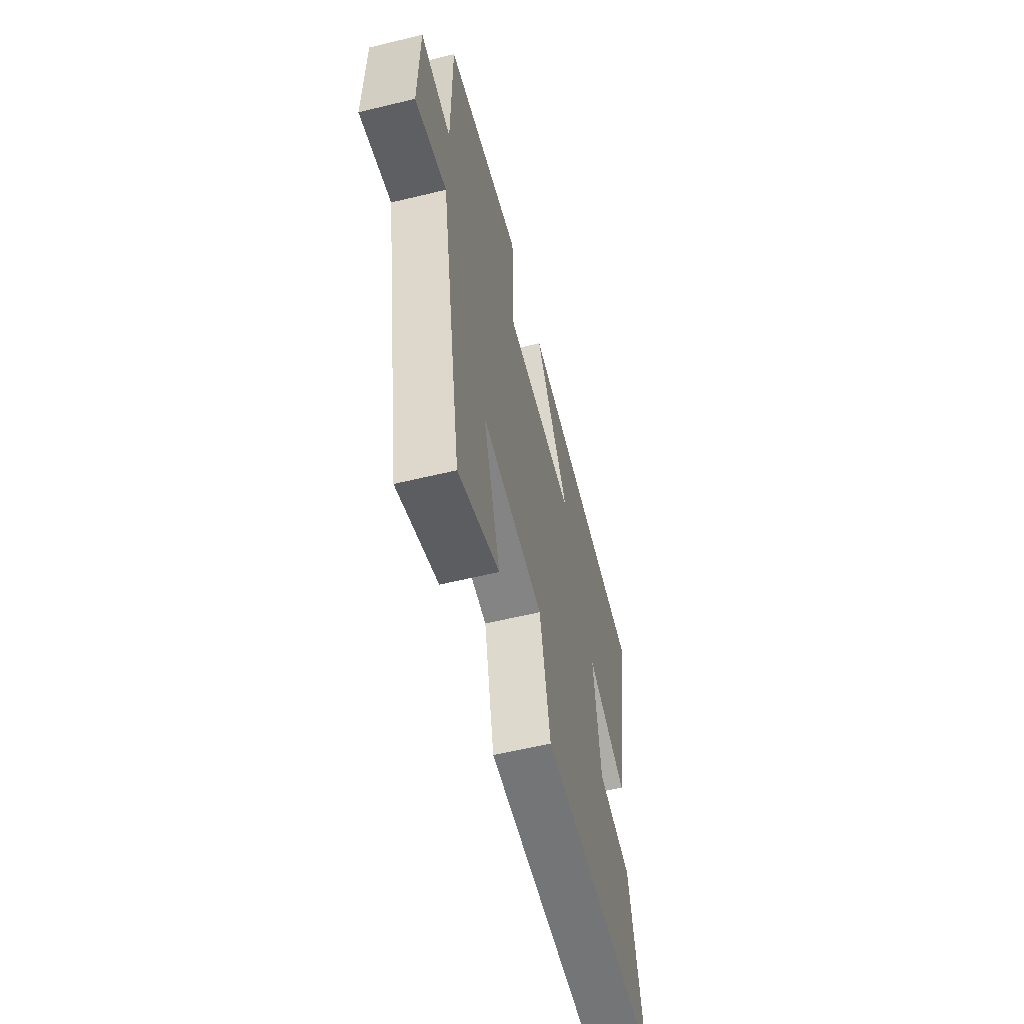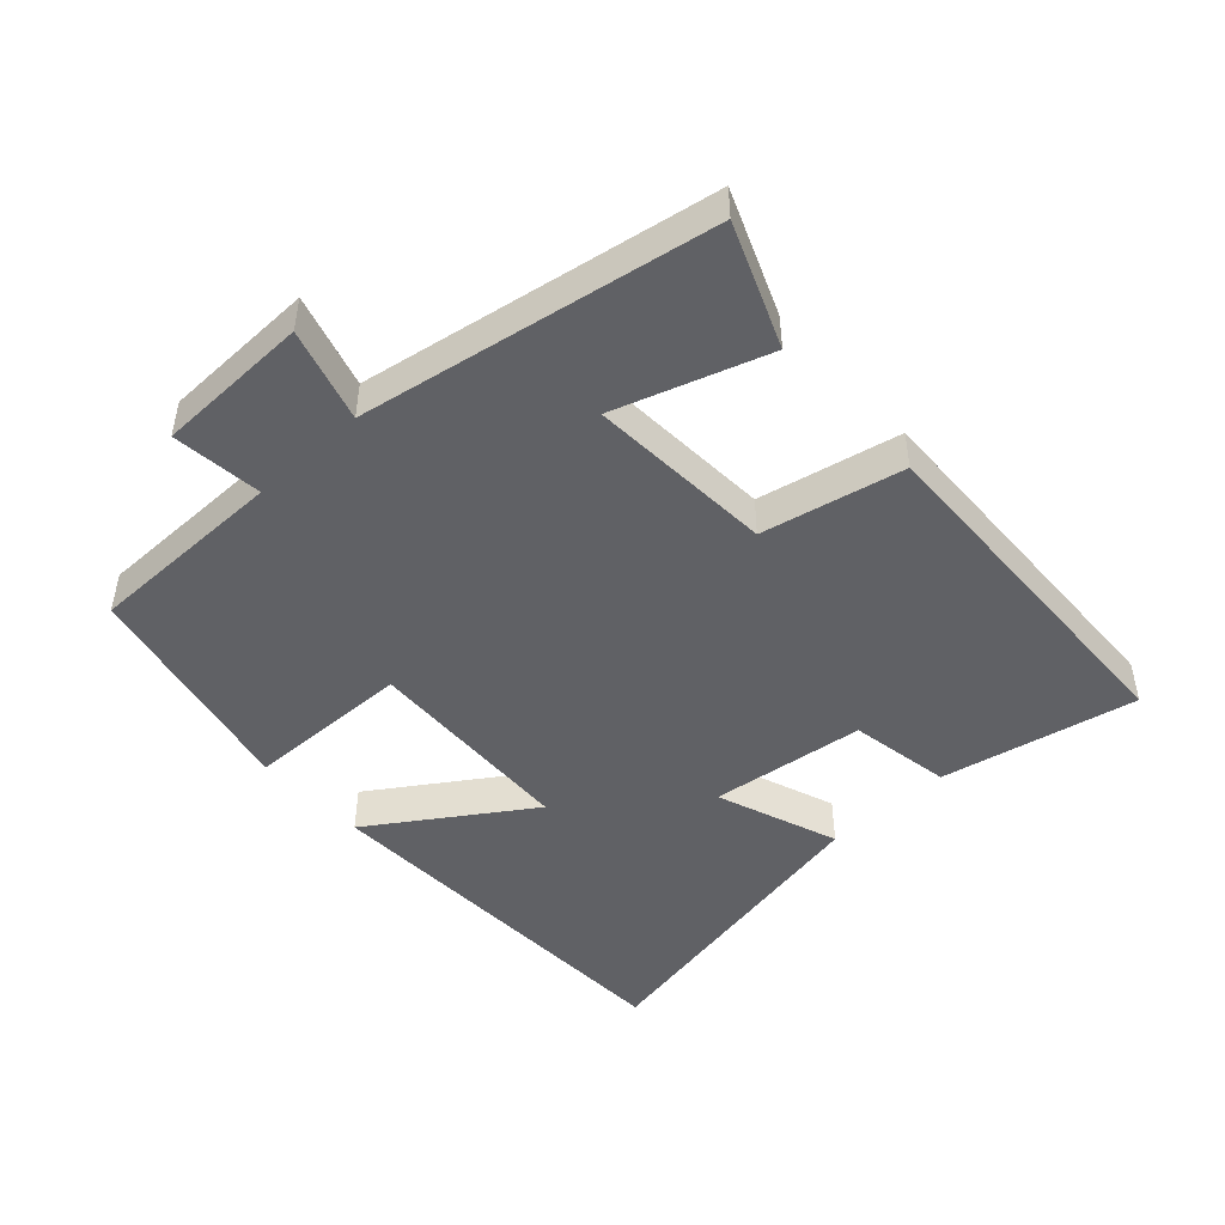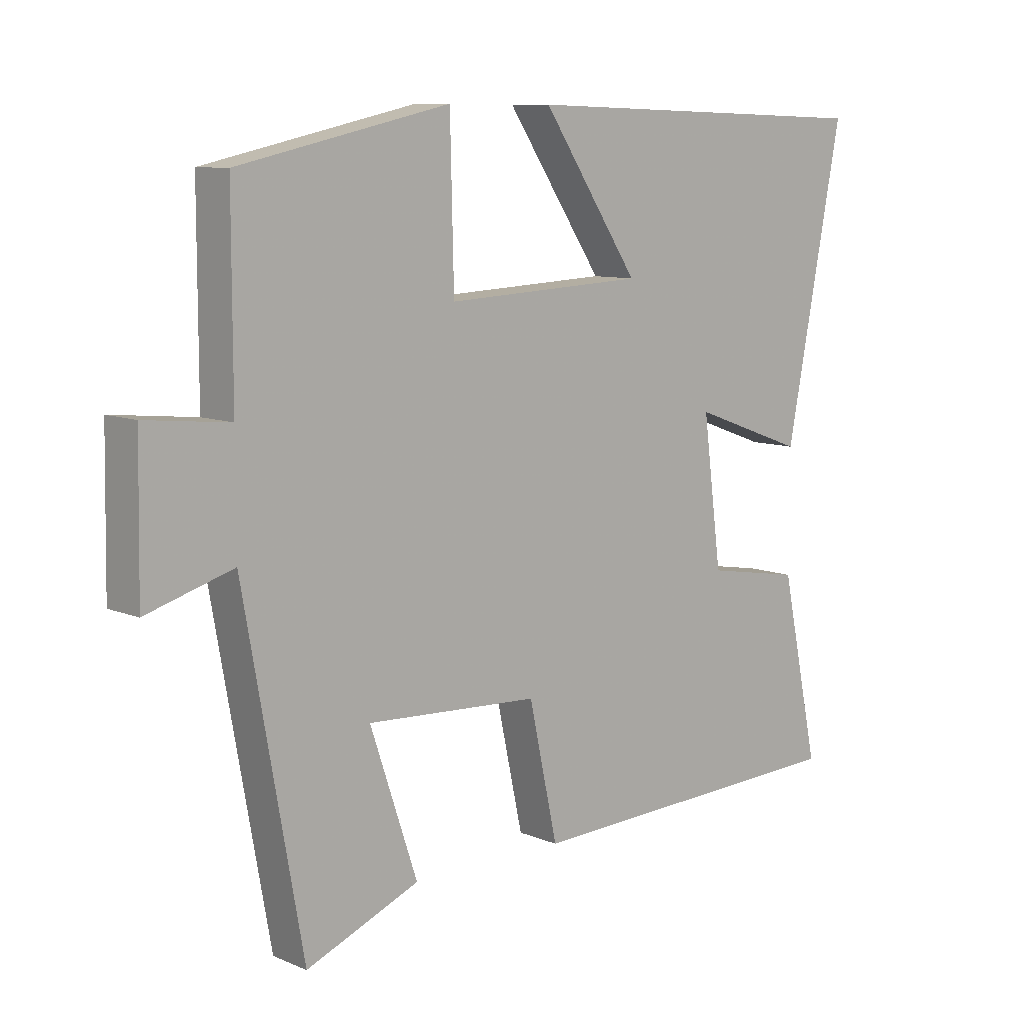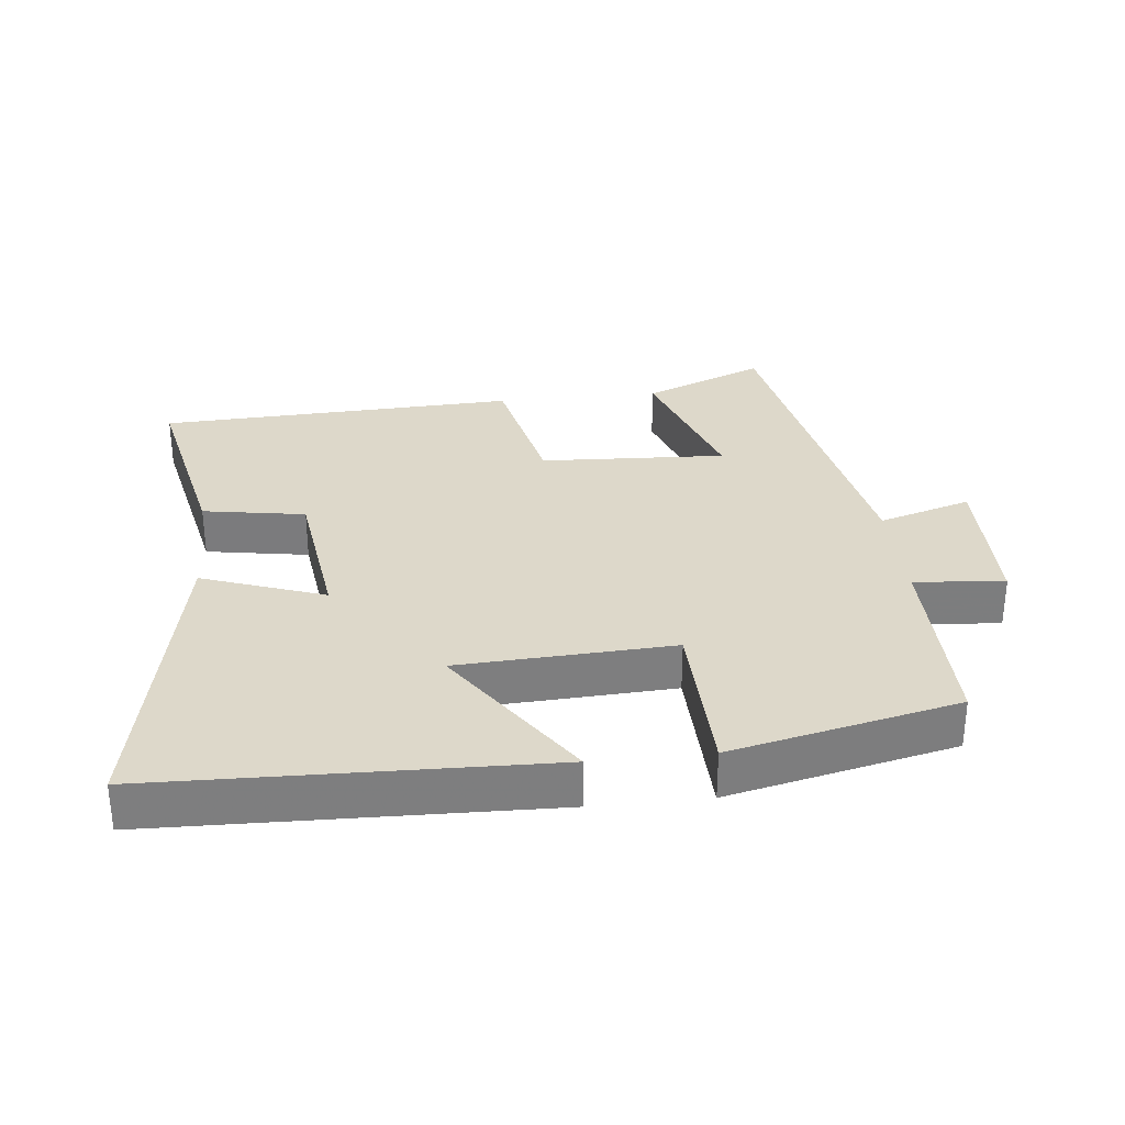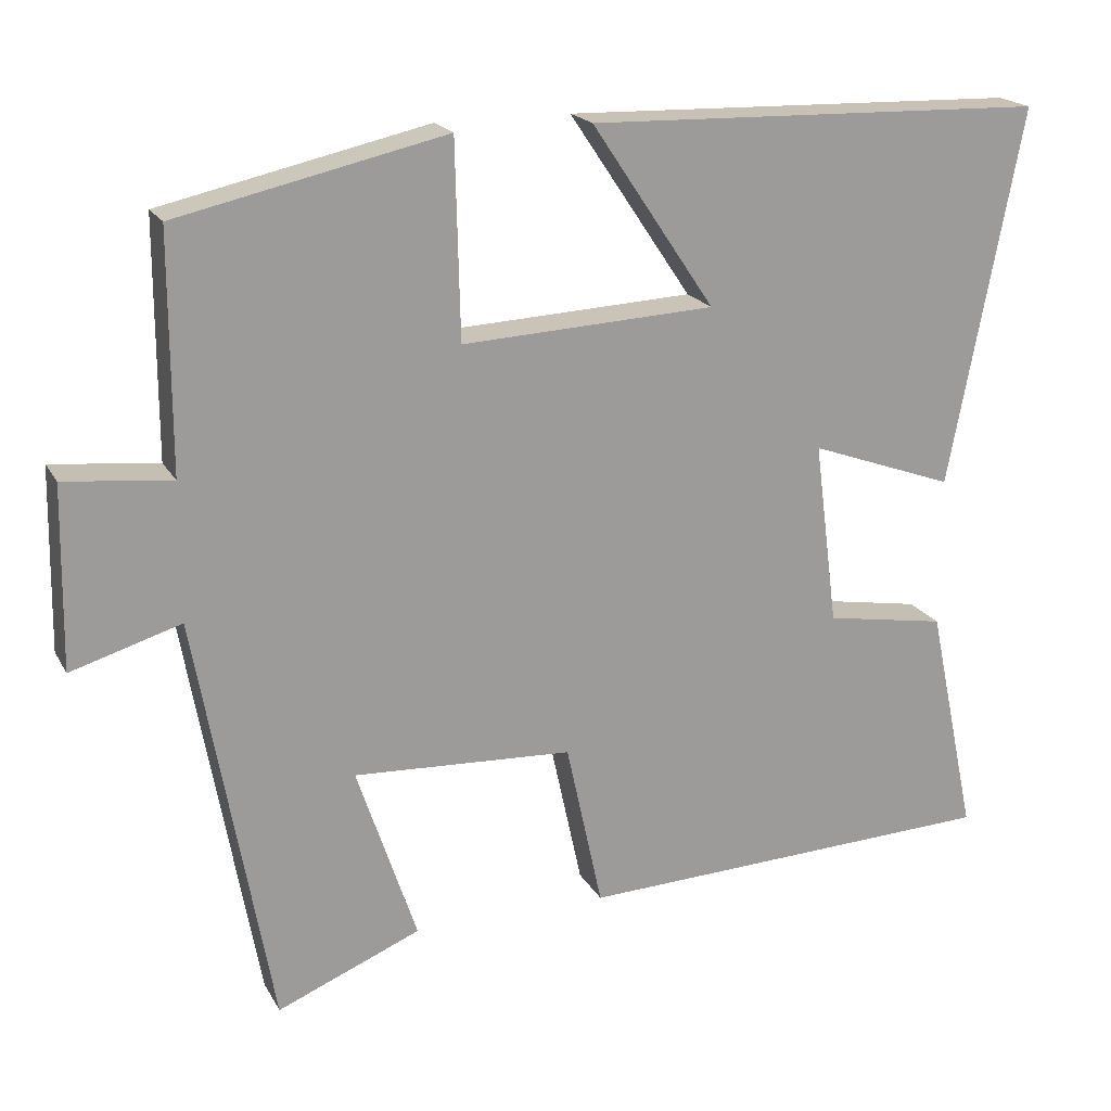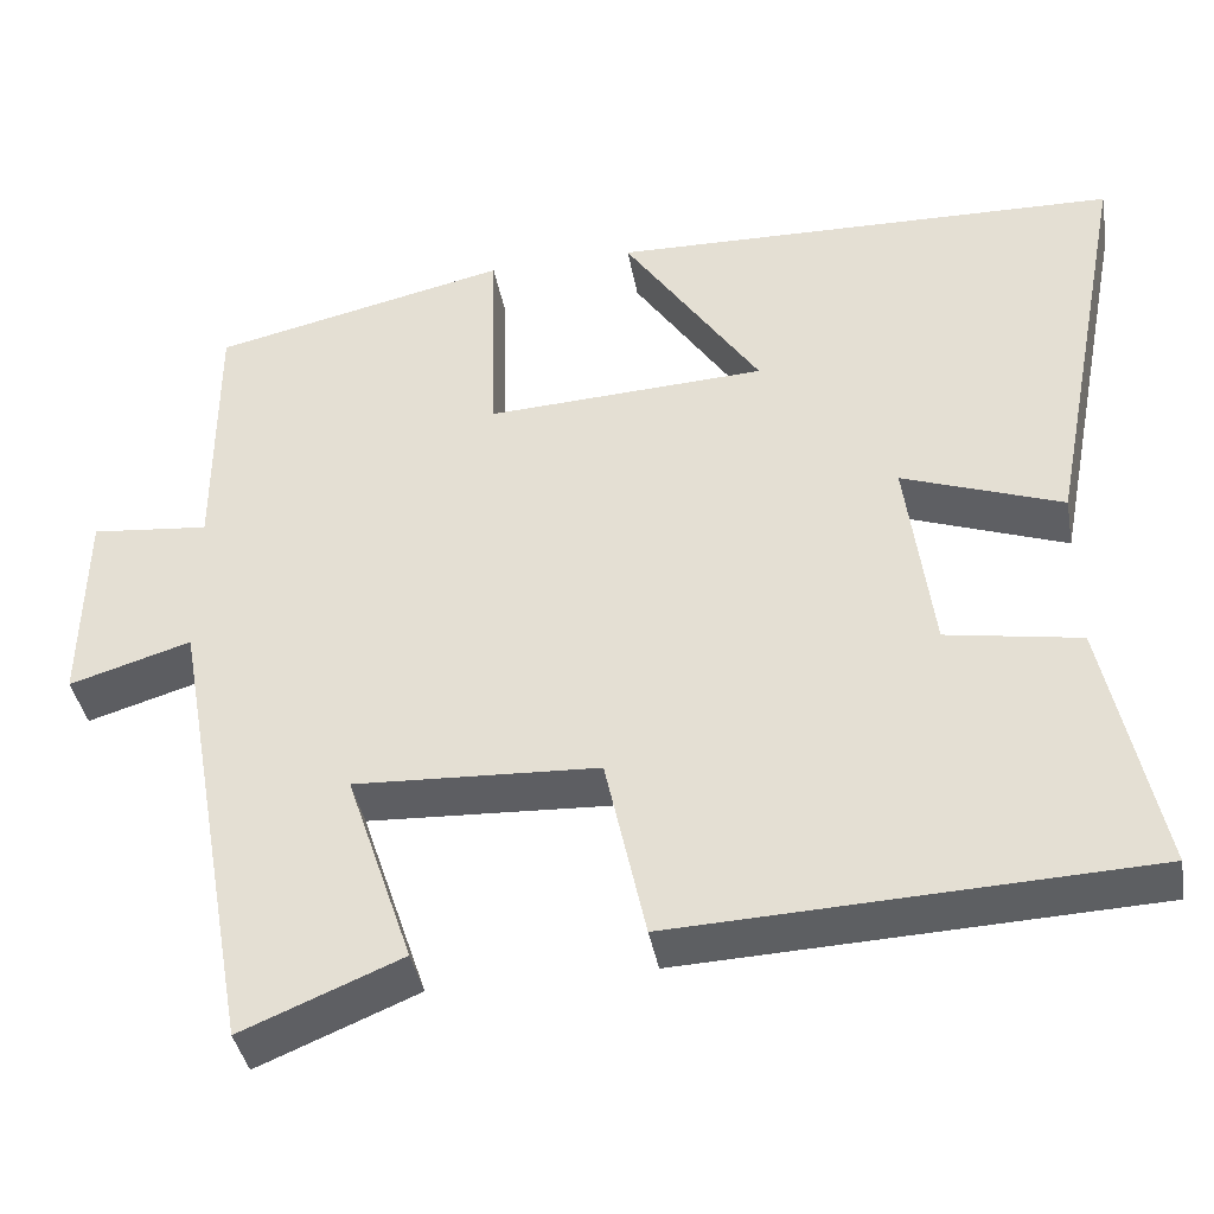
<metadata>
{"format":"obj","ext":"obj","renderer":"f3d","projection":"perspective","resolution":1024,"background":"white","views":[{"elev":-58.7,"azim":104.0,"up":"+Z"},{"elev":-47.4,"azim":132.8,"up":"+Y"},{"elev":9.2,"azim":137.6,"up":"+Z"},{"elev":31.0,"azim":-6.2,"up":"+Y"},{"elev":19.4,"azim":158.6,"up":"+Z"},{"elev":-39.6,"azim":-169.8,"up":"+Z"}]}
</metadata>
<code>
v 0.405 0.07 -0.575
v 0.223 0.07 -0.5
v 0.299 0.07 -0.274
v 0.021 0.07 -0.288
v -0.025 0.07 -0.5
v -0.562 0.07 -0.478
v -0.5 0.07 -0.185
v -0.347 0.07 -0.159
v -0.317 0.07 0.073
v -0.5 0.07 0.007
v -0.592 0.07 0.484
v -0.009 0.07 0.5
v -0.165 0.07 0.268
v 0.155 0.07 0.252
v 0.161 0.07 0.5
v 0.5 0.07 0.424
v 0.5 0.07 0.126
v 0.635 0.07 0.14
v 0.639 0.07 -0.09
v 0.5 0.07 -0.048
v 0.405 0 -0.575
v 0.223 0 -0.5
v 0.299 0 -0.274
v 0.021 0 -0.288
v -0.025 0 -0.5
v -0.562 0 -0.478
v -0.5 0 -0.185
v -0.347 0 -0.159
v -0.317 0 0.073
v -0.5 0 0.007
v -0.592 0 0.484
v -0.009 0 0.5
v -0.165 0 0.268
v 0.155 0 0.252
v 0.161 0 0.5
v 0.5 0 0.424
v 0.5 0 0.126
v 0.635 0 0.14
v 0.639 0 -0.09
v 0.5 0 -0.048
f 17 18 19 20
f 17 20 1
f 16 17 1
f 15 16 1
f 14 15 1
f 11 12 13
f 10 11 13
f 9 10 13
f 8 9 13 14
f 6 7 8
f 5 6 8
f 4 5 8
f 3 4 8 14
f 1 2 3
f 1 3 14
f 40 39 38 37
f 21 40 37
f 21 37 36
f 21 36 35
f 21 35 34
f 33 32 31
f 33 31 30
f 33 30 29
f 34 33 29 28
f 28 27 26
f 28 26 25
f 28 25 24
f 34 28 24 23
f 23 22 21
f 34 23 21
f 1 21 22 2
f 2 22 23 3
f 3 23 24 4
f 4 24 25 5
f 5 25 26 6
f 6 26 27 7
f 7 27 28 8
f 8 28 29 9
f 9 29 30 10
f 10 30 31 11
f 11 31 32 12
f 12 32 33 13
f 13 33 34 14
f 14 34 35 15
f 15 35 36 16
f 16 36 37 17
f 17 37 38 18
f 18 38 39 19
f 19 39 40 20
f 20 40 21 1

</code>
